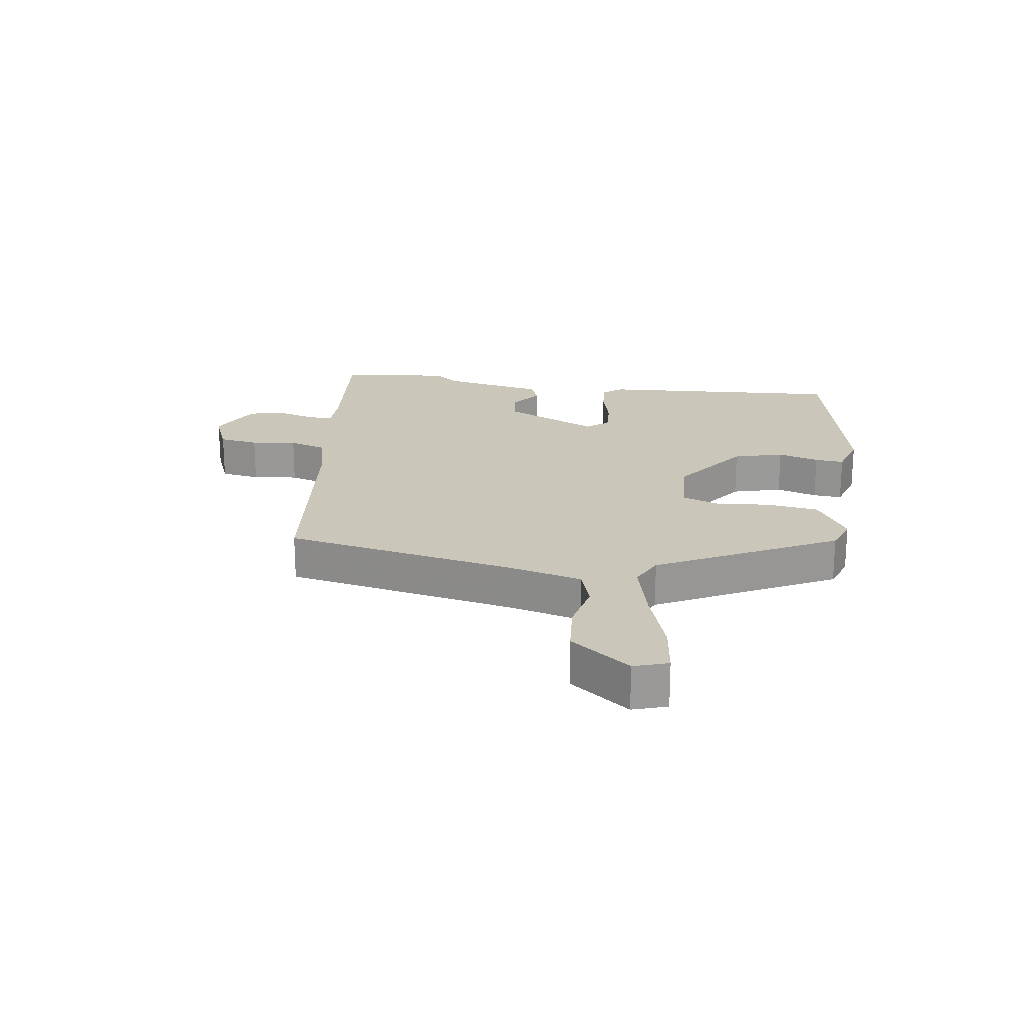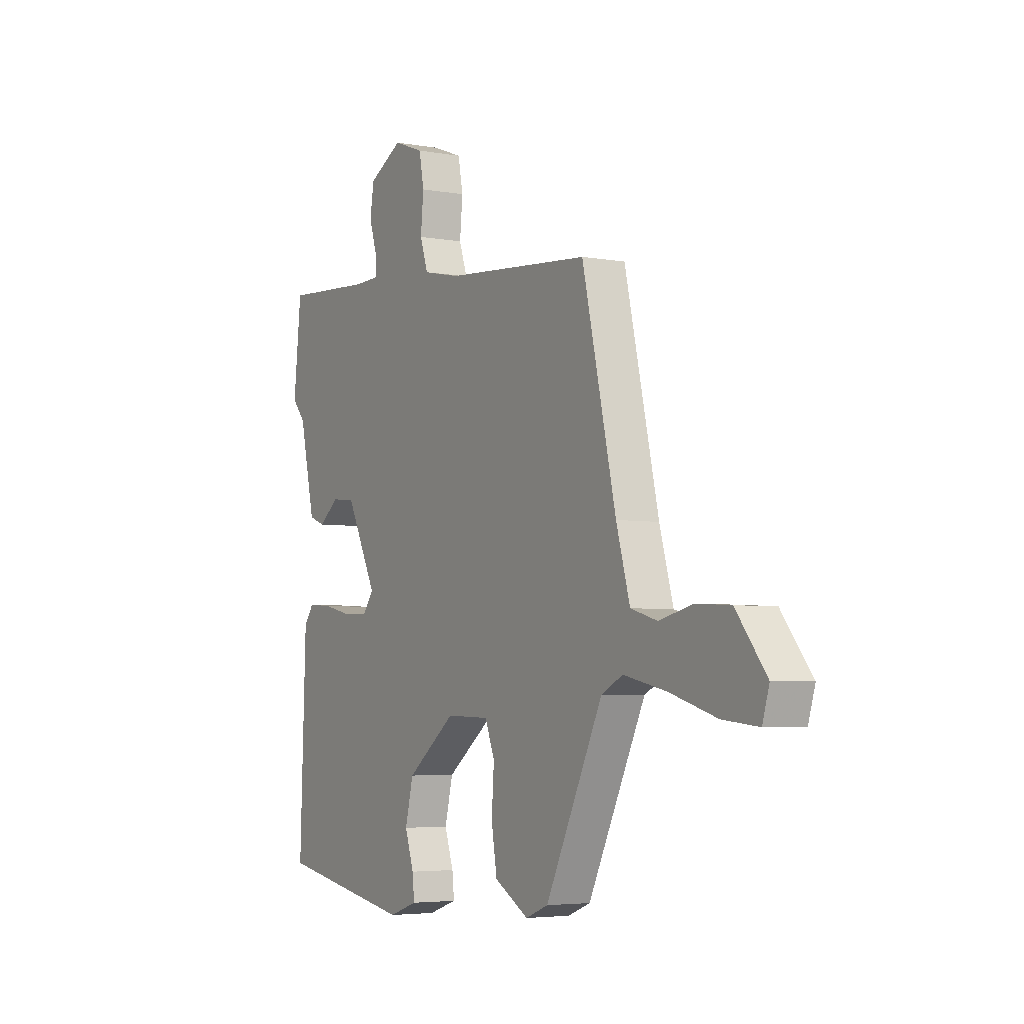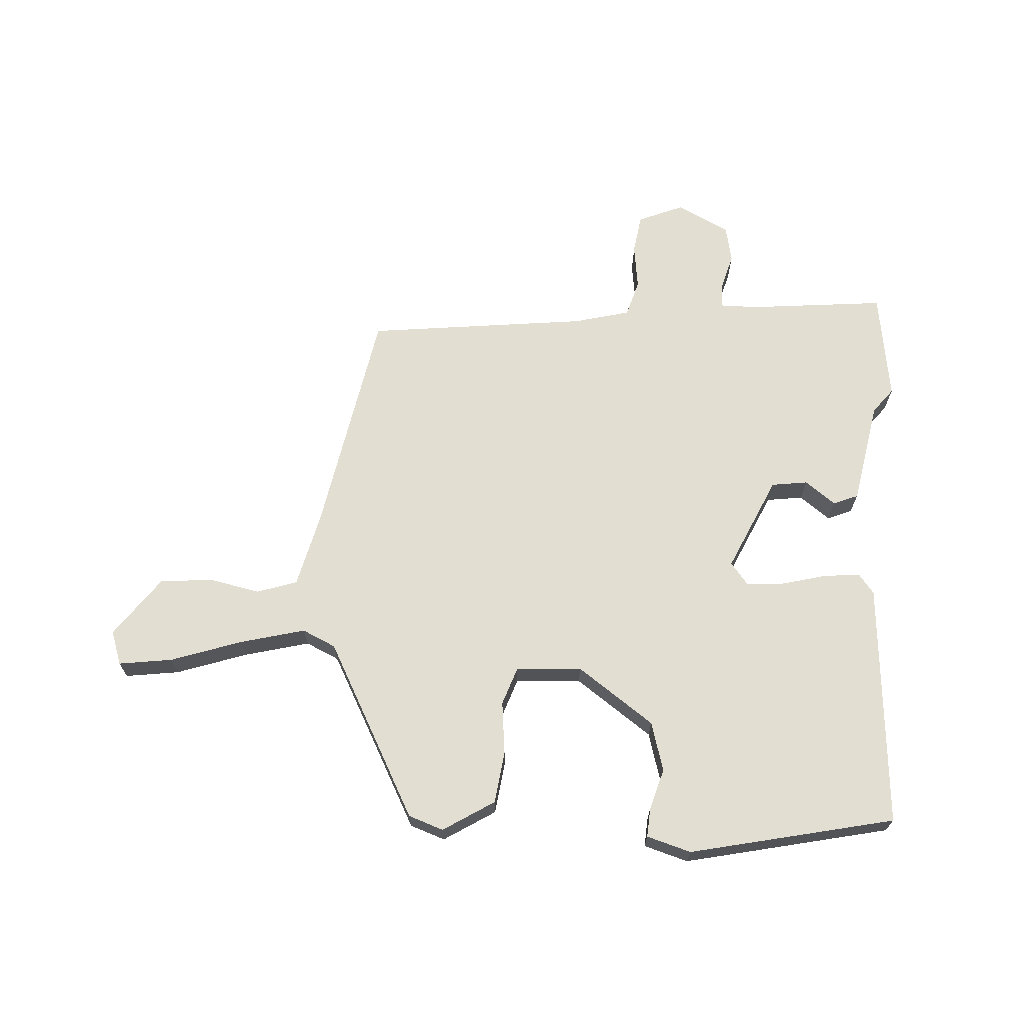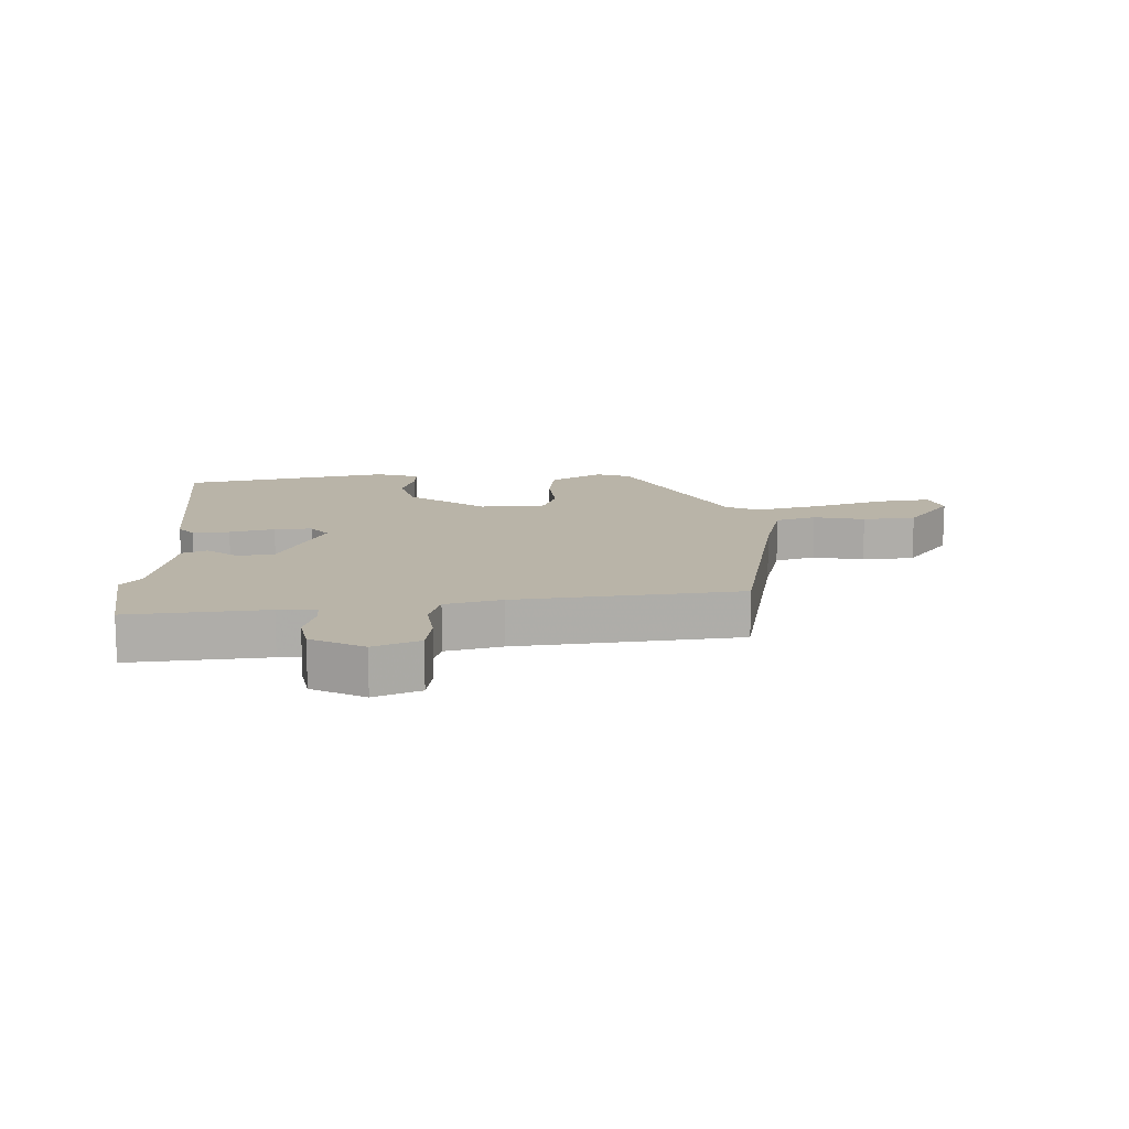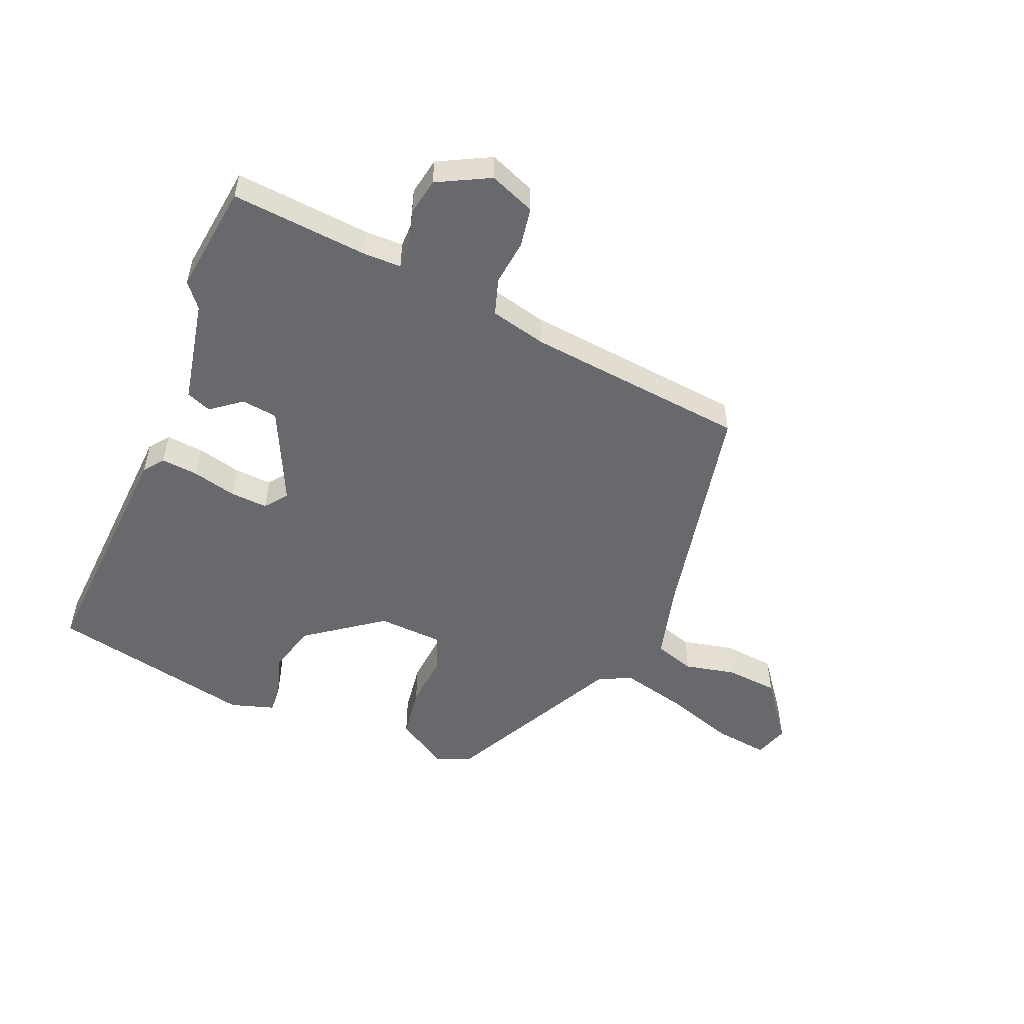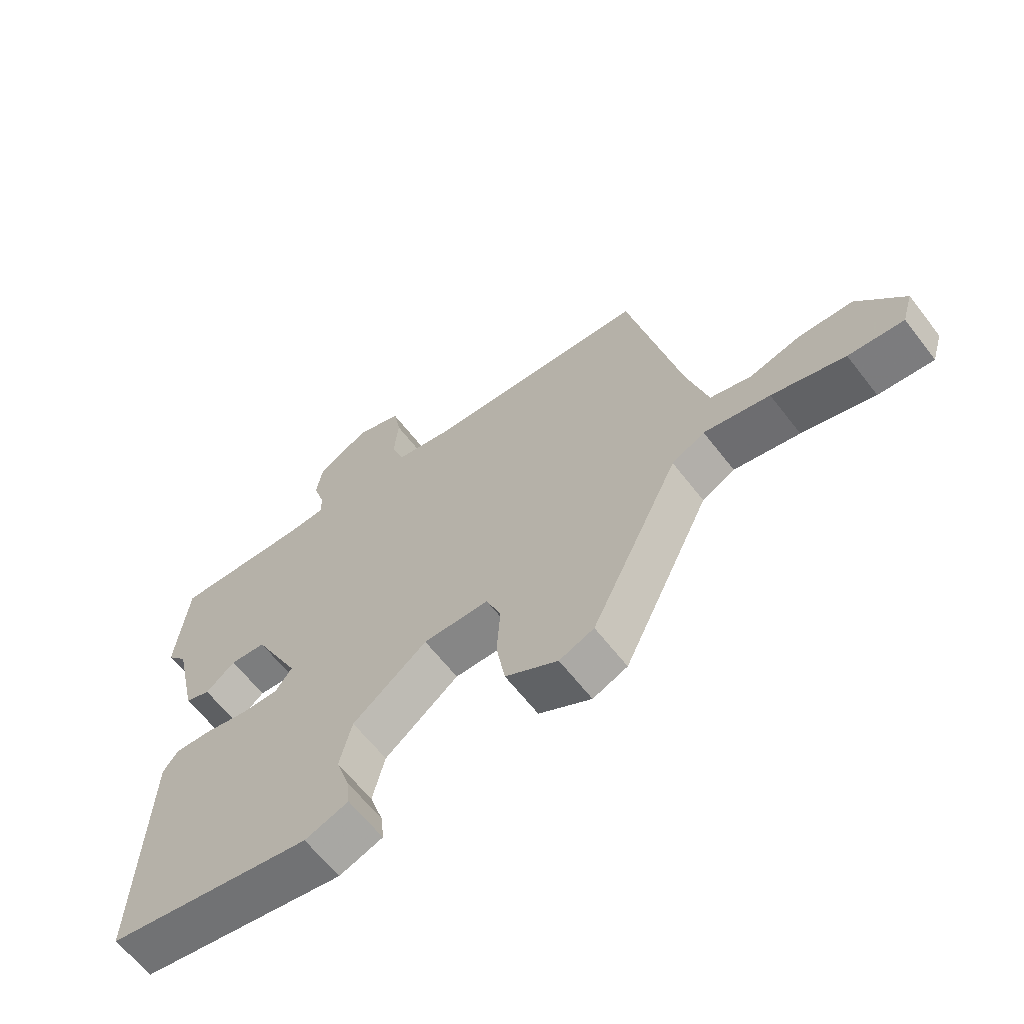
<metadata>
{"format":"obj","ext":"obj","renderer":"f3d","projection":"perspective","resolution":1024,"background":"white","views":[{"elev":21.2,"azim":96.8,"up":"+Y"},{"elev":-4.5,"azim":59.6,"up":"+Z"},{"elev":67.8,"azim":-178.6,"up":"+Y"},{"elev":13.2,"azim":-3.7,"up":"+Y"},{"elev":-52.7,"azim":-23.9,"up":"+Y"},{"elev":-63.1,"azim":37.7,"up":"+Z"}]}
</metadata>
<code>
v -0.514 0.07 0.367
v -0.495 0.07 0.546
v -0.272 0.07 0.532
v -0.21 0.07 0.534
v -0.211 0.07 0.573
v -0.23 0.07 0.633
v -0.22 0.07 0.694
v -0.136 0.07 0.74
v -0.061 0.07 0.712
v -0.049 0.07 0.648
v -0.056 0.07 0.574
v -0.036 0.07 0.515
v 0.056 0.07 0.495
v 0.418 0.07 0.466
v 0.502 0.07 0.094
v 0.536 0.07 -0.026
v 0.602 0.07 -0.045
v 0.684 0.07 -0.025
v 0.77 0.07 -0.03
v 0.845 0.07 -0.125
v 0.828 0.07 -0.181
v 0.74 0.07 -0.172
v 0.623 0.07 -0.137
v 0.517 0.07 -0.114
v 0.464 0.07 -0.141
v 0.322 0.07 -0.433
v 0.266 0.07 -0.455
v 0.181 0.07 -0.406
v 0.167 0.07 -0.322
v 0.173 0.07 -0.235
v 0.149 0.07 -0.174
v 0.042 0.07 -0.171
v -0.079 0.07 -0.264
v -0.099 0.07 -0.345
v -0.077 0.07 -0.411
v -0.072 0.07 -0.458
v -0.143 0.07 -0.482
v -0.479 0.07 -0.421
v -0.464 0.07 -0.021
v -0.44 0.07 0.012
v -0.38 0.07 0.008
v -0.307 0.07 -0.008
v -0.246 0.07 -0.01
v -0.219 0.07 0.027
v -0.295 0.07 0.178
v -0.354 0.07 0.184
v -0.402 0.07 0.145
v -0.443 0.07 0.16
v -0.481 0.07 0.328
v -0.514 0 0.367
v -0.495 0 0.546
v -0.272 0 0.532
v -0.21 0 0.534
v -0.211 0 0.573
v -0.23 0 0.633
v -0.22 0 0.694
v -0.136 0 0.74
v -0.061 0 0.712
v -0.049 0 0.648
v -0.056 0 0.574
v -0.036 0 0.515
v 0.056 0 0.495
v 0.418 0 0.466
v 0.502 0 0.094
v 0.536 0 -0.026
v 0.602 0 -0.045
v 0.684 0 -0.025
v 0.77 0 -0.03
v 0.845 0 -0.125
v 0.828 0 -0.181
v 0.74 0 -0.172
v 0.623 0 -0.137
v 0.517 0 -0.114
v 0.464 0 -0.141
v 0.322 0 -0.433
v 0.266 0 -0.455
v 0.181 0 -0.406
v 0.167 0 -0.322
v 0.173 0 -0.235
v 0.149 0 -0.174
v 0.042 0 -0.171
v -0.079 0 -0.264
v -0.099 0 -0.345
v -0.077 0 -0.411
v -0.072 0 -0.458
v -0.143 0 -0.482
v -0.479 0 -0.421
v -0.464 0 -0.021
v -0.44 0 0.012
v -0.38 0 0.008
v -0.307 0 -0.008
v -0.246 0 -0.01
v -0.219 0 0.027
v -0.295 0 0.178
v -0.354 0 0.184
v -0.402 0 0.145
v -0.443 0 0.16
v -0.481 0 0.328
f 46 47 48 49
f 1 2 3
f 49 1 3
f 46 49 3
f 45 46 3
f 44 45 3 4
f 40 41 42
f 39 40 42
f 38 39 42
f 37 38 42
f 36 37 42
f 35 36 42
f 34 35 42
f 33 34 42 43
f 32 33 43 44
f 28 29 30
f 27 28 30
f 26 27 30
f 25 26 30
f 24 25 30 31
f 21 22 23
f 20 21 23
f 19 20 23
f 18 19 23
f 17 18 23
f 16 17 23 24
f 32 44 4
f 31 32 4
f 24 31 4
f 16 24 4
f 15 16 4
f 9 10 11
f 8 9 11
f 7 8 11
f 6 7 11
f 5 6 11
f 5 11 12
f 4 5 12
f 15 4 12 13
f 13 14 15
f 98 97 96 95
f 52 51 50
f 52 50 98
f 52 98 95
f 52 95 94
f 53 52 94 93
f 91 90 89
f 91 89 88
f 91 88 87
f 91 87 86
f 91 86 85
f 91 85 84
f 91 84 83
f 92 91 83 82
f 93 92 82 81
f 79 78 77
f 79 77 76
f 79 76 75
f 79 75 74
f 80 79 74 73
f 72 71 70
f 72 70 69
f 72 69 68
f 72 68 67
f 72 67 66
f 73 72 66 65
f 53 93 81
f 53 81 80
f 53 80 73
f 53 73 65
f 53 65 64
f 60 59 58
f 60 58 57
f 60 57 56
f 60 56 55
f 60 55 54
f 61 60 54
f 61 54 53
f 62 61 53 64
f 64 63 62
f 1 50 51 2
f 2 51 52 3
f 3 52 53 4
f 4 53 54 5
f 5 54 55 6
f 6 55 56 7
f 7 56 57 8
f 8 57 58 9
f 9 58 59 10
f 10 59 60 11
f 11 60 61 12
f 12 61 62 13
f 13 62 63 14
f 14 63 64 15
f 15 64 65 16
f 16 65 66 17
f 17 66 67 18
f 18 67 68 19
f 19 68 69 20
f 20 69 70 21
f 21 70 71 22
f 22 71 72 23
f 23 72 73 24
f 24 73 74 25
f 25 74 75 26
f 26 75 76 27
f 27 76 77 28
f 28 77 78 29
f 29 78 79 30
f 30 79 80 31
f 31 80 81 32
f 32 81 82 33
f 33 82 83 34
f 34 83 84 35
f 35 84 85 36
f 36 85 86 37
f 37 86 87 38
f 38 87 88 39
f 39 88 89 40
f 40 89 90 41
f 41 90 91 42
f 42 91 92 43
f 43 92 93 44
f 44 93 94 45
f 45 94 95 46
f 46 95 96 47
f 47 96 97 48
f 48 97 98 49
f 49 98 50 1

</code>
